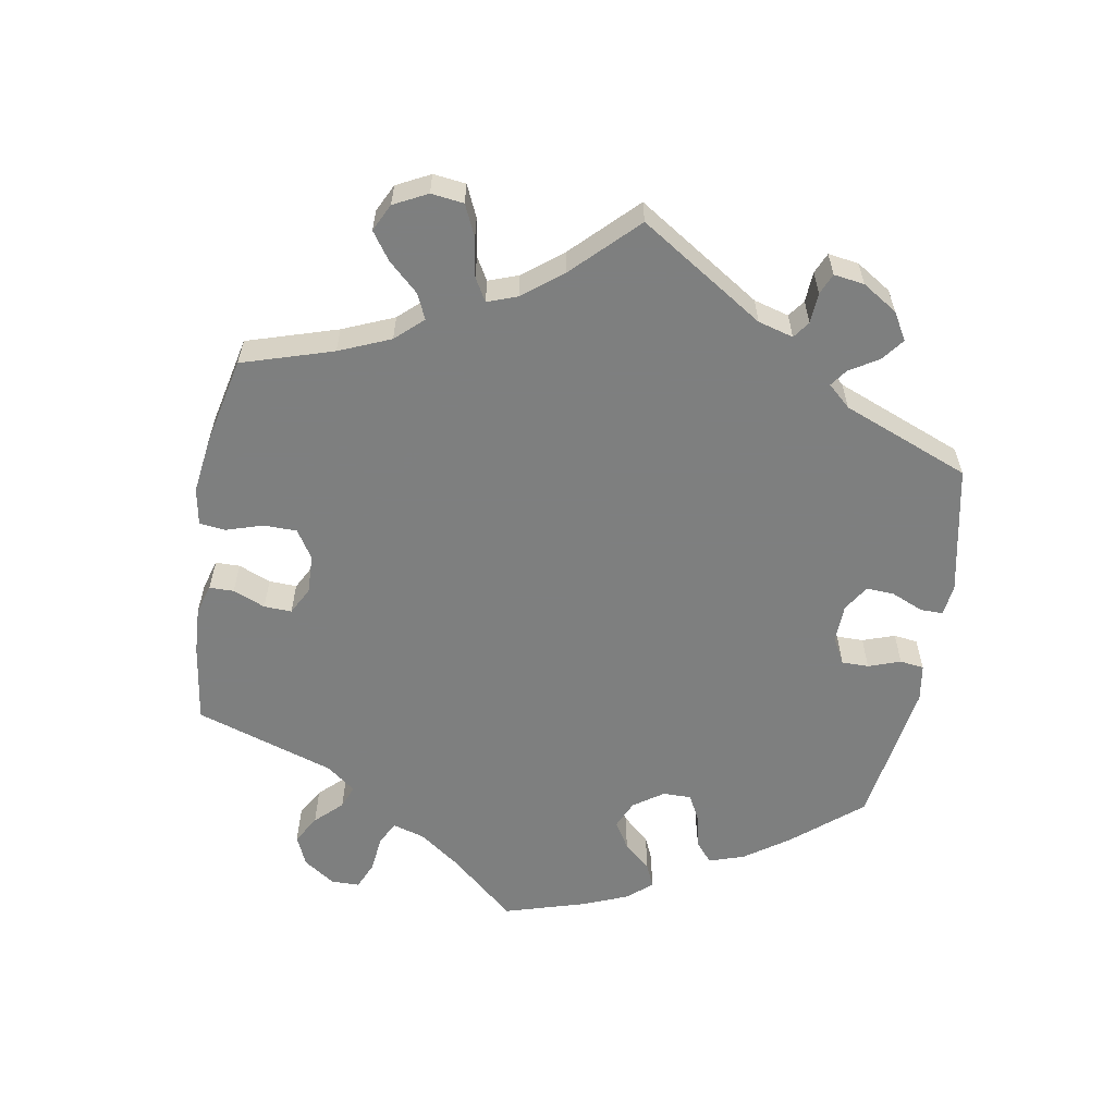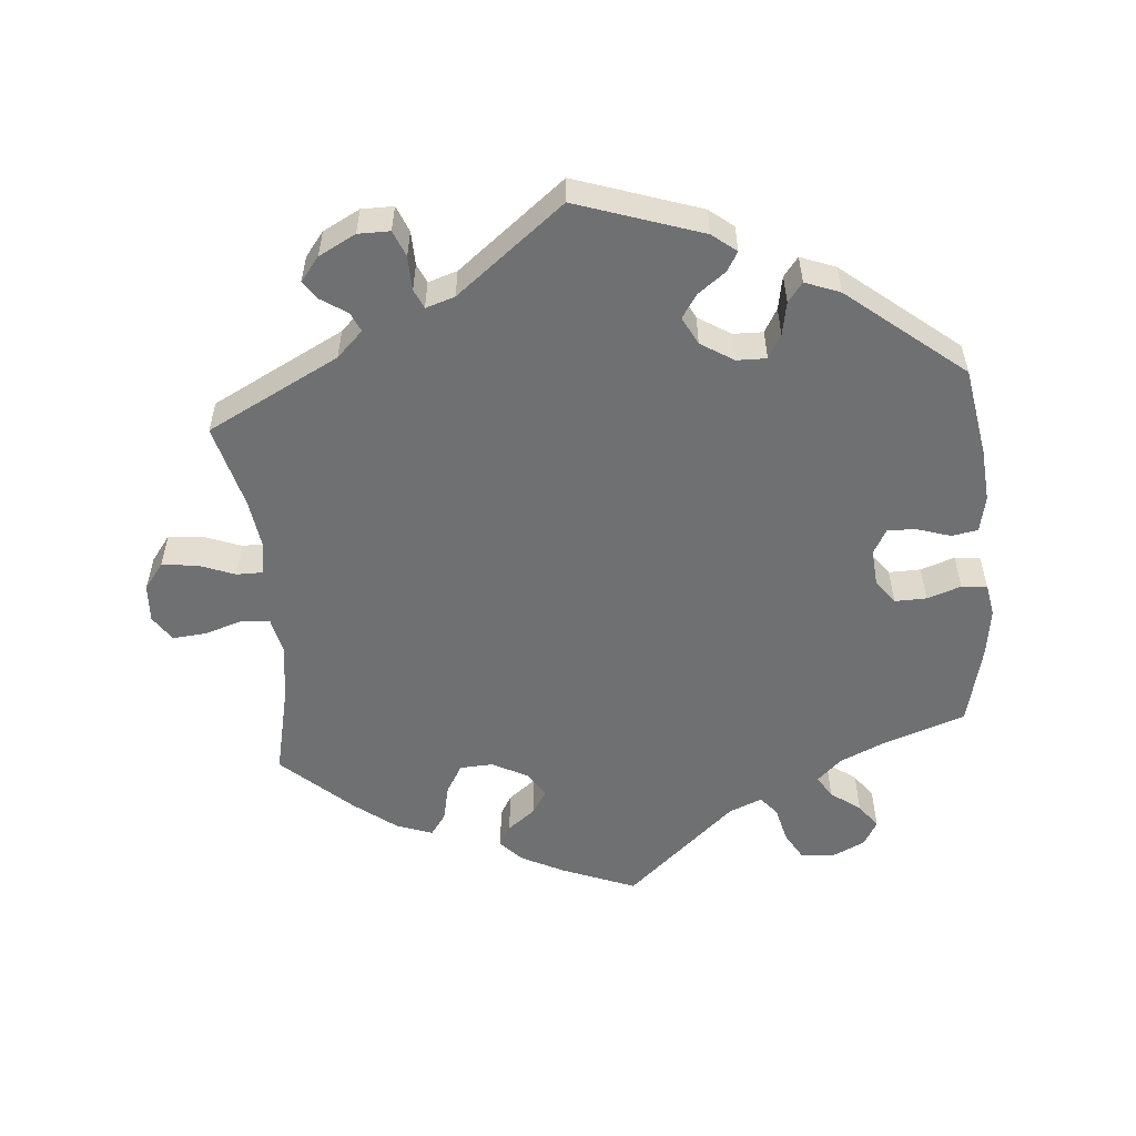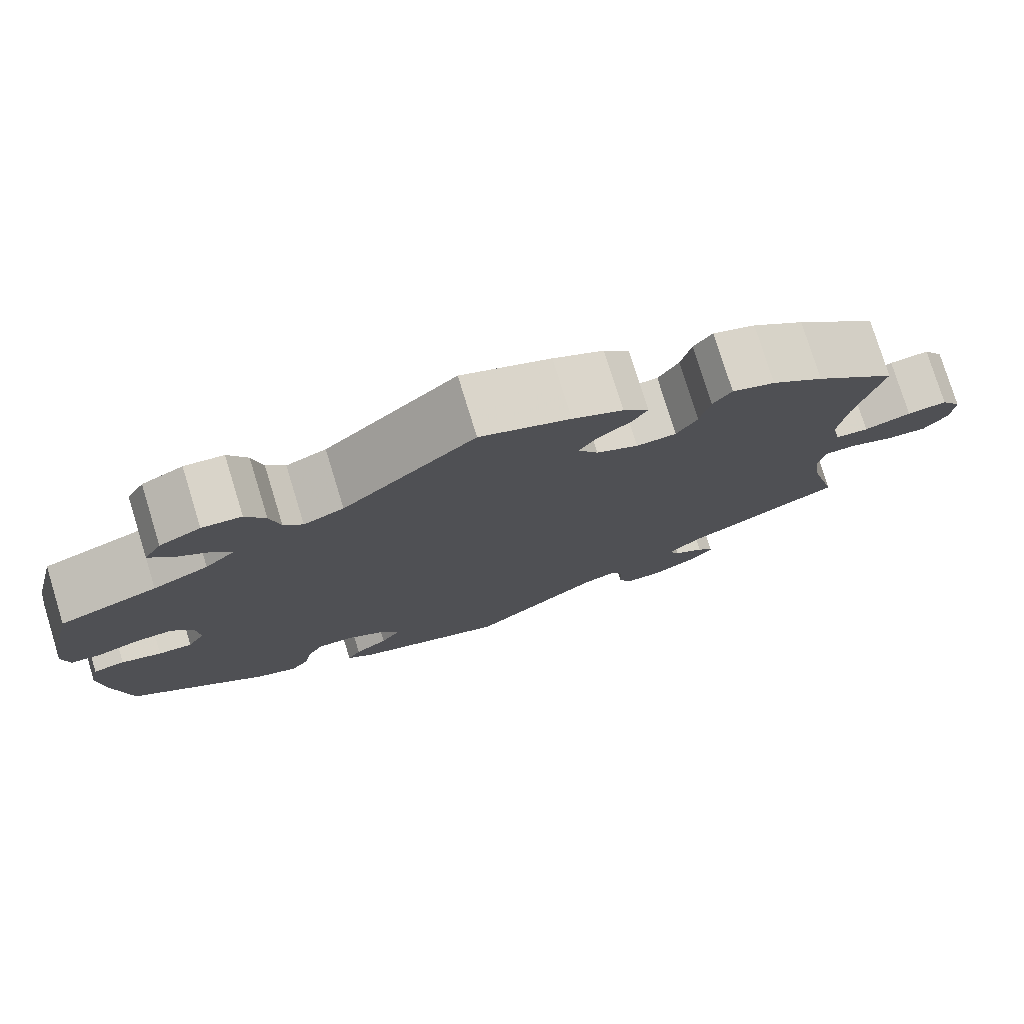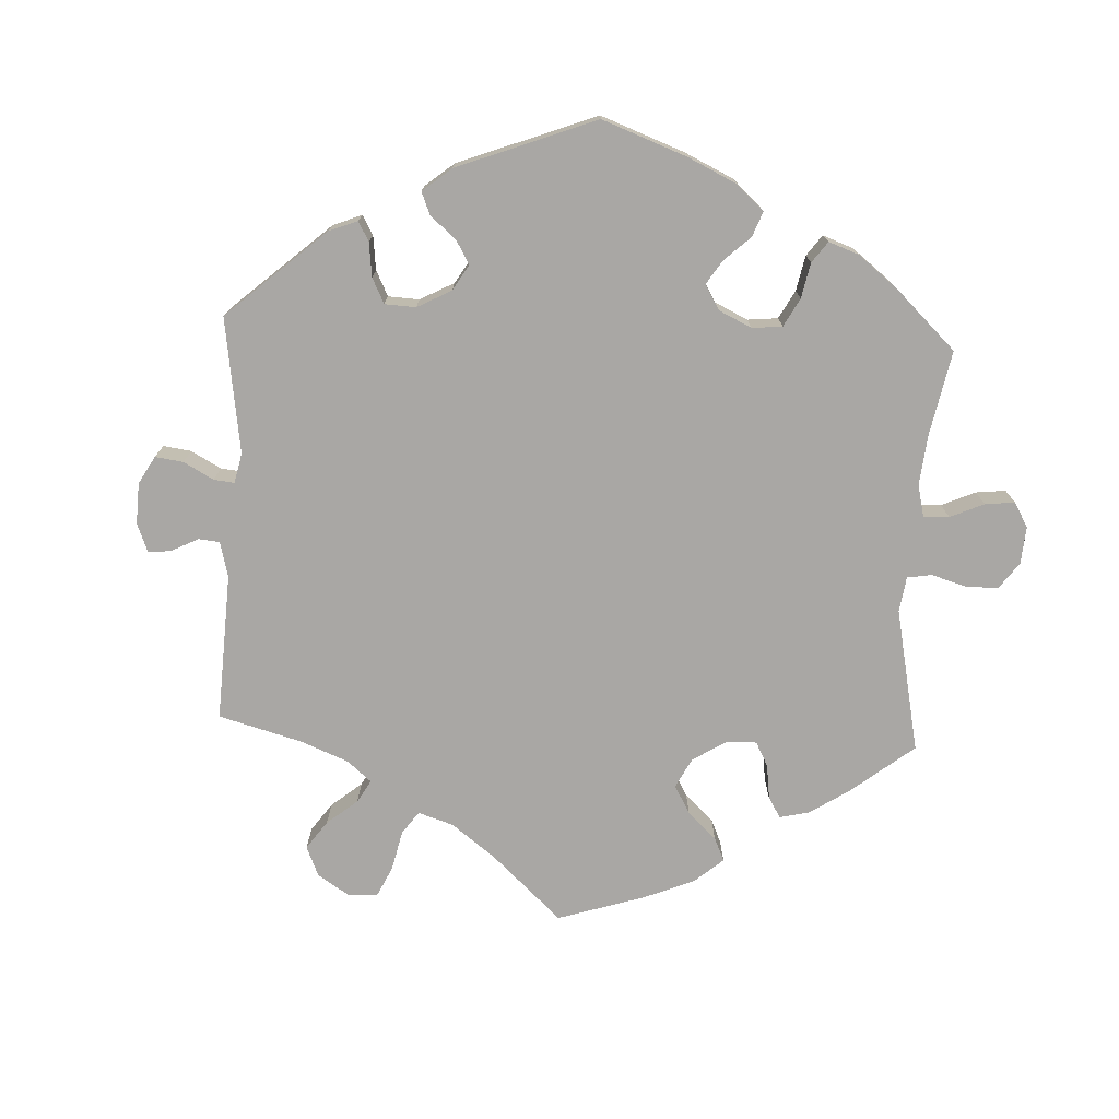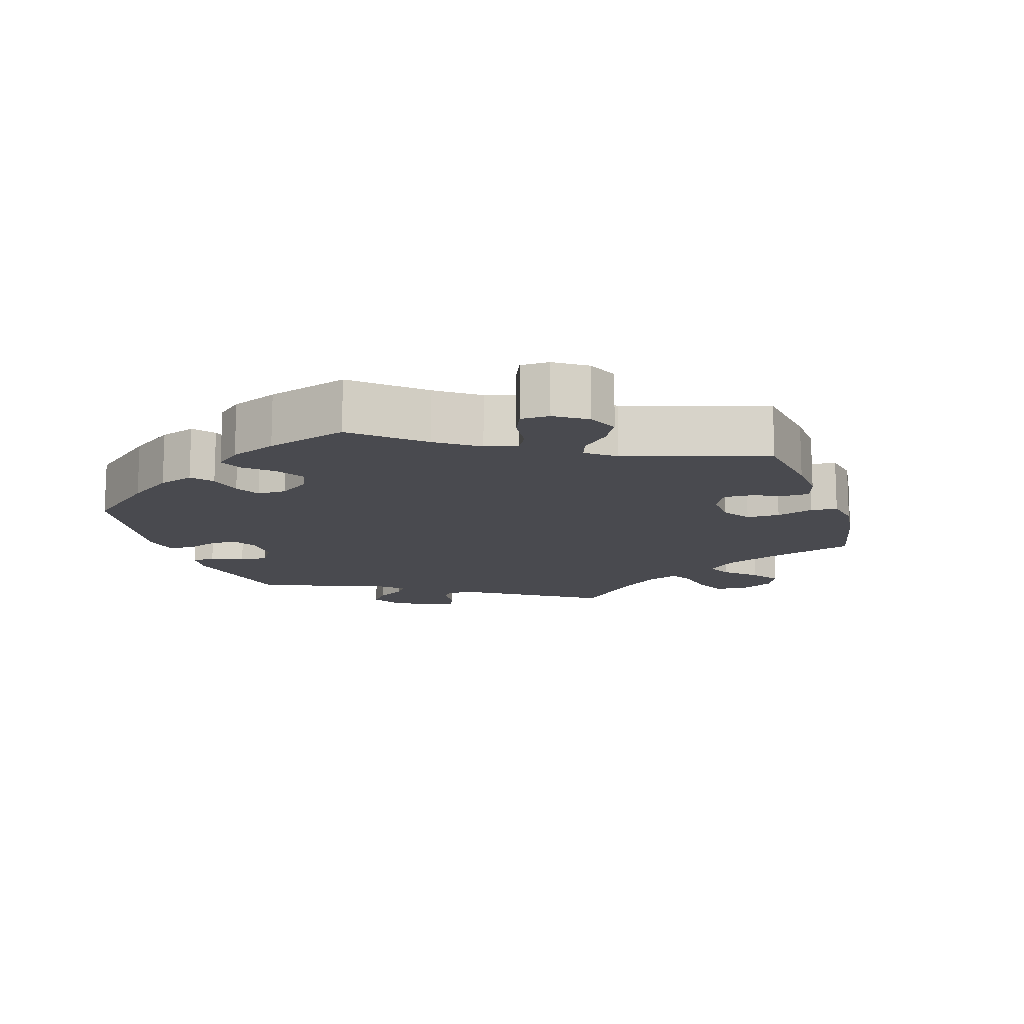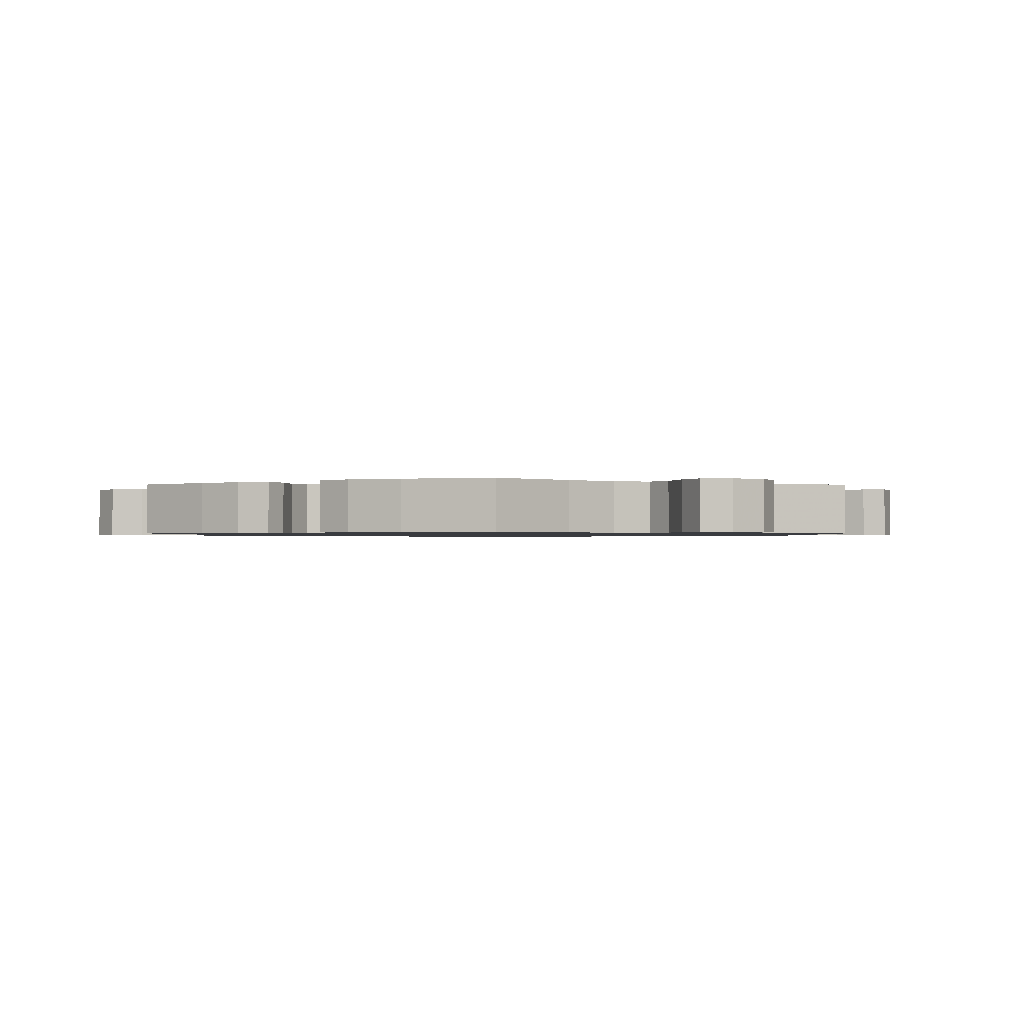
<metadata>
{"format":"obj","ext":"obj","renderer":"f3d","projection":"perspective","resolution":1024,"background":"white","views":[{"elev":-59.6,"azim":110.4,"up":"+Y"},{"elev":-54.9,"azim":-174.9,"up":"+Y"},{"elev":77.5,"azim":-17.1,"up":"+Z"},{"elev":-74.7,"azim":-122.8,"up":"+Y"},{"elev":-13.5,"azim":-41.9,"up":"+Y"},{"elev":-1.0,"azim":59.6,"up":"+Y"}]}
</metadata>
<code>
v 0.471 0.07 0.158
v 0.461 0.07 0.08
v 0.472 0.07 0.029
v 0.511 0.07 0.025
v 0.566 0.07 0.042
v 0.613 0.07 0.046
v 0.637 0.07 0.01
v 0.634 0.07 -0.043
v 0.606 0.07 -0.08
v 0.557 0.07 -0.075
v 0.505 0.07 -0.055
v 0.468 0.07 -0.055
v 0.46 0.07 -0.099
v 0.47 0.07 -0.17
v 0.501 0.07 -0.289
v 0.315 0.07 -0.384
v 0.278 0.07 -0.42
v 0.29 0.07 -0.447
v 0.326 0.07 -0.471
v 0.345 0.07 -0.497
v 0.318 0.07 -0.531
v 0.266 0.07 -0.558
v 0.221 0.07 -0.558
v 0.206 0.07 -0.521
v 0.205 0.07 -0.473
v 0.193 0.07 -0.446
v 0.152 0.07 -0.459
v 0 0.07 -0.578
v -0.176 0.07 -0.518
v -0.21 0.07 -0.491
v -0.194 0.07 -0.464
v -0.155 0.07 -0.435
v -0.133 0.07 -0.402
v -0.153 0.07 -0.363
v -0.199 0.07 -0.334
v -0.241 0.07 -0.333
v -0.26 0.07 -0.366
v -0.269 0.07 -0.413
v -0.29 0.07 -0.44
v -0.339 0.07 -0.421
v -0.501 0.07 -0.289
v -0.522 0.07 -0.164
v -0.528 0.07 -0.089
v -0.517 0.07 -0.038
v -0.48 0.07 -0.032
v -0.433 0.07 -0.047
v -0.393 0.07 -0.049
v -0.373 0.07 -0.014
v -0.377 0.07 0.037
v -0.402 0.07 0.072
v -0.447 0.07 0.071
v -0.495 0.07 0.055
v -0.531 0.07 0.059
v -0.539 0.07 0.104
v -0.529 0.07 0.173
v -0.501 0.07 0.288
v -0.386 0.07 0.327
v -0.321 0.07 0.356
v -0.287 0.07 0.388
v -0.306 0.07 0.419
v -0.348 0.07 0.45
v -0.373 0.07 0.484
v -0.353 0.07 0.519
v -0.305 0.07 0.542
v -0.259 0.07 0.537
v -0.236 0.07 0.497
v -0.224 0.07 0.447
v -0.202 0.07 0.42
v -0.155 0.07 0.439
v 0 0.07 0.577
v 0.105 0.07 0.535
v 0.164 0.07 0.505
v 0.194 0.07 0.473
v 0.177 0.07 0.443
v 0.138 0.07 0.413
v 0.117 0.07 0.38
v 0.14 0.07 0.343
v 0.189 0.07 0.317
v 0.236 0.07 0.319
v 0.26 0.07 0.359
v 0.272 0.07 0.412
v 0.294 0.07 0.442
v 0.344 0.07 0.424
v 0.405 0.07 0.377
v 0.501 0.07 0.289
v 0.471 0 0.158
v 0.461 0 0.08
v 0.472 0 0.029
v 0.511 0 0.025
v 0.566 0 0.042
v 0.613 0 0.046
v 0.637 0 0.01
v 0.634 0 -0.043
v 0.606 0 -0.08
v 0.557 0 -0.075
v 0.505 0 -0.055
v 0.468 0 -0.055
v 0.46 0 -0.099
v 0.47 0 -0.17
v 0.501 0 -0.289
v 0.315 0 -0.384
v 0.278 0 -0.42
v 0.29 0 -0.447
v 0.326 0 -0.471
v 0.345 0 -0.497
v 0.318 0 -0.531
v 0.266 0 -0.558
v 0.221 0 -0.558
v 0.206 0 -0.521
v 0.205 0 -0.473
v 0.193 0 -0.446
v 0.152 0 -0.459
v 0 0 -0.578
v -0.176 0 -0.518
v -0.21 0 -0.491
v -0.194 0 -0.464
v -0.155 0 -0.435
v -0.133 0 -0.402
v -0.153 0 -0.363
v -0.199 0 -0.334
v -0.241 0 -0.333
v -0.26 0 -0.366
v -0.269 0 -0.413
v -0.29 0 -0.44
v -0.339 0 -0.421
v -0.501 0 -0.289
v -0.522 0 -0.164
v -0.528 0 -0.089
v -0.517 0 -0.038
v -0.48 0 -0.032
v -0.433 0 -0.047
v -0.393 0 -0.049
v -0.373 0 -0.014
v -0.377 0 0.037
v -0.402 0 0.072
v -0.447 0 0.071
v -0.495 0 0.055
v -0.531 0 0.059
v -0.539 0 0.104
v -0.529 0 0.173
v -0.501 0 0.288
v -0.386 0 0.327
v -0.321 0 0.356
v -0.287 0 0.388
v -0.306 0 0.419
v -0.348 0 0.45
v -0.373 0 0.484
v -0.353 0 0.519
v -0.305 0 0.542
v -0.259 0 0.537
v -0.236 0 0.497
v -0.224 0 0.447
v -0.202 0 0.42
v -0.155 0 0.439
v 0 0 0.577
v 0.105 0 0.535
v 0.164 0 0.505
v 0.194 0 0.473
v 0.177 0 0.443
v 0.138 0 0.413
v 0.117 0 0.38
v 0.14 0 0.343
v 0.189 0 0.317
v 0.236 0 0.319
v 0.26 0 0.359
v 0.272 0 0.412
v 0.294 0 0.442
v 0.344 0 0.424
v 0.405 0 0.377
v 0.501 0 0.289
f 84 85 1
f 83 84 1 2
f 80 81 82 83
f 79 80 83 2
f 78 79 2 3
f 77 78 3
f 72 73 74 75
f 72 75 76
f 69 70 71 72
f 68 69 72 76
f 64 65 66 67
f 64 67 68
f 63 64 68
f 60 61 62 63
f 59 60 63 68
f 58 59 68 76
f 54 55 56 57
f 51 52 53 54
f 50 51 54 57
f 49 50 57 58
f 43 44 45 46
f 43 46 47
f 42 43 47
f 41 42 47
f 40 41 47 48
f 37 38 39 40
f 36 37 40 48
f 29 30 31 32
f 27 28 29 32
f 26 27 32 33
f 22 23 24 25
f 22 25 26
f 21 22 26
f 18 19 20 21
f 17 18 21 26
f 16 17 26 33
f 14 15 16 33
f 8 9 10 11
f 8 11 12
f 7 8 12
f 4 5 6 7
f 3 4 7 12
f 77 3 12 13
f 58 76 77
f 35 36 48 49
f 34 35 49 58
f 33 34 58 77
f 13 14 33 77
f 86 170 169
f 87 86 169 168
f 168 167 166 165
f 87 168 165 164
f 88 87 164 163
f 88 163 162
f 160 159 158 157
f 161 160 157
f 157 156 155 154
f 161 157 154 153
f 152 151 150 149
f 153 152 149
f 153 149 148
f 148 147 146 145
f 153 148 145 144
f 161 153 144 143
f 142 141 140 139
f 139 138 137 136
f 142 139 136 135
f 143 142 135 134
f 131 130 129 128
f 132 131 128
f 132 128 127
f 132 127 126
f 133 132 126 125
f 125 124 123 122
f 133 125 122 121
f 117 116 115 114
f 117 114 113 112
f 118 117 112 111
f 110 109 108 107
f 111 110 107
f 111 107 106
f 106 105 104 103
f 111 106 103 102
f 118 111 102 101
f 118 101 100 99
f 96 95 94 93
f 97 96 93
f 97 93 92
f 92 91 90 89
f 97 92 89 88
f 98 97 88 162
f 162 161 143
f 134 133 121 120
f 143 134 120 119
f 162 143 119 118
f 162 118 99 98
f 1 86 87 2
f 2 87 88 3
f 3 88 89 4
f 4 89 90 5
f 5 90 91 6
f 6 91 92 7
f 7 92 93 8
f 8 93 94 9
f 9 94 95 10
f 10 95 96 11
f 11 96 97 12
f 12 97 98 13
f 13 98 99 14
f 14 99 100 15
f 15 100 101 16
f 16 101 102 17
f 17 102 103 18
f 18 103 104 19
f 19 104 105 20
f 20 105 106 21
f 21 106 107 22
f 22 107 108 23
f 23 108 109 24
f 24 109 110 25
f 25 110 111 26
f 26 111 112 27
f 27 112 113 28
f 28 113 114 29
f 29 114 115 30
f 30 115 116 31
f 31 116 117 32
f 32 117 118 33
f 33 118 119 34
f 34 119 120 35
f 35 120 121 36
f 36 121 122 37
f 37 122 123 38
f 38 123 124 39
f 39 124 125 40
f 40 125 126 41
f 41 126 127 42
f 42 127 128 43
f 43 128 129 44
f 44 129 130 45
f 45 130 131 46
f 46 131 132 47
f 47 132 133 48
f 48 133 134 49
f 49 134 135 50
f 50 135 136 51
f 51 136 137 52
f 52 137 138 53
f 53 138 139 54
f 54 139 140 55
f 55 140 141 56
f 56 141 142 57
f 57 142 143 58
f 58 143 144 59
f 59 144 145 60
f 60 145 146 61
f 61 146 147 62
f 62 147 148 63
f 63 148 149 64
f 64 149 150 65
f 65 150 151 66
f 66 151 152 67
f 67 152 153 68
f 68 153 154 69
f 69 154 155 70
f 70 155 156 71
f 71 156 157 72
f 72 157 158 73
f 73 158 159 74
f 74 159 160 75
f 75 160 161 76
f 76 161 162 77
f 77 162 163 78
f 78 163 164 79
f 79 164 165 80
f 80 165 166 81
f 81 166 167 82
f 82 167 168 83
f 83 168 169 84
f 84 169 170 85
f 85 170 86 1

</code>
